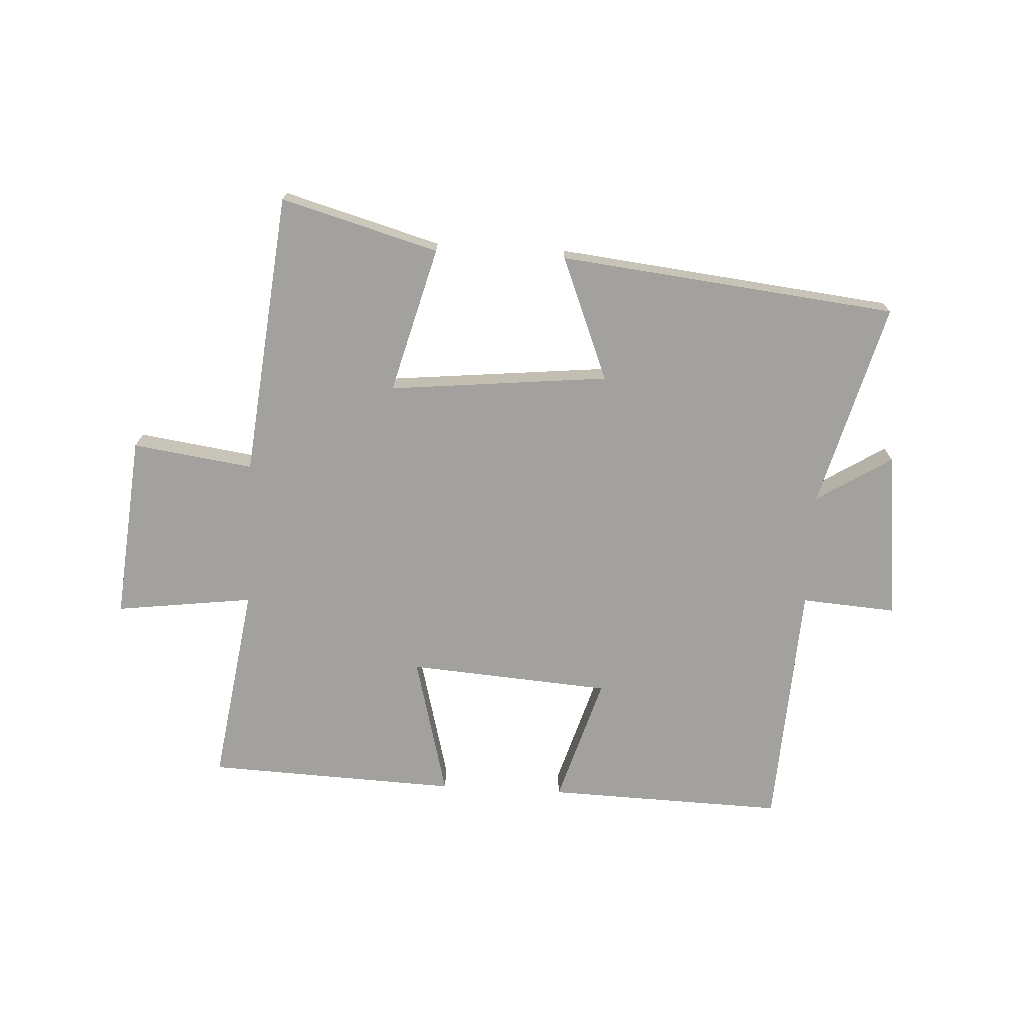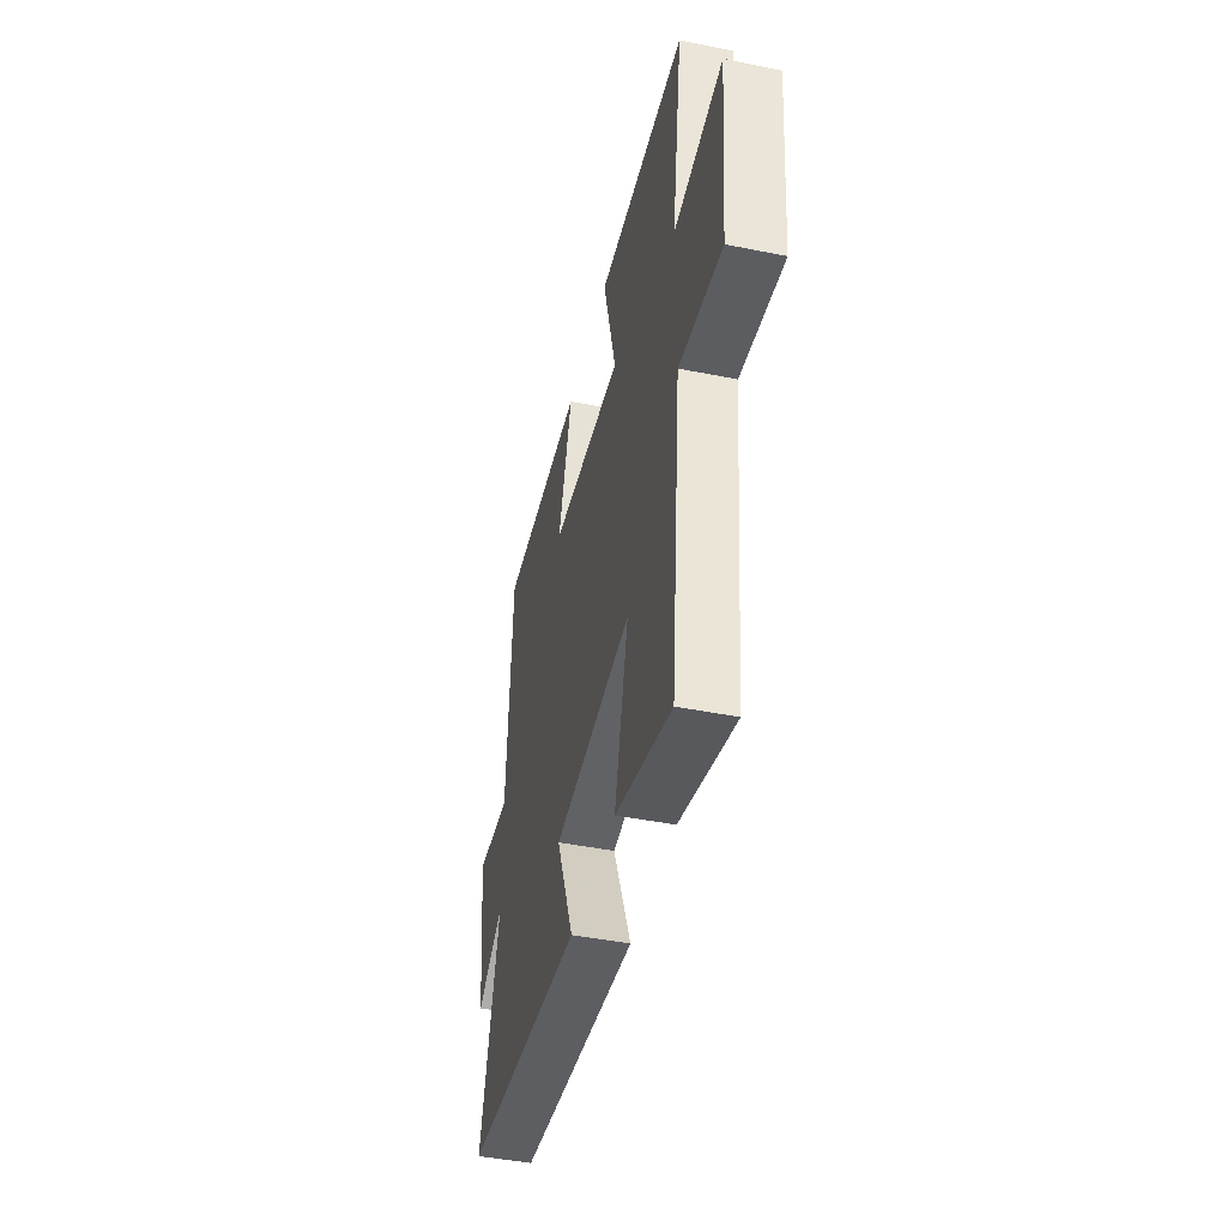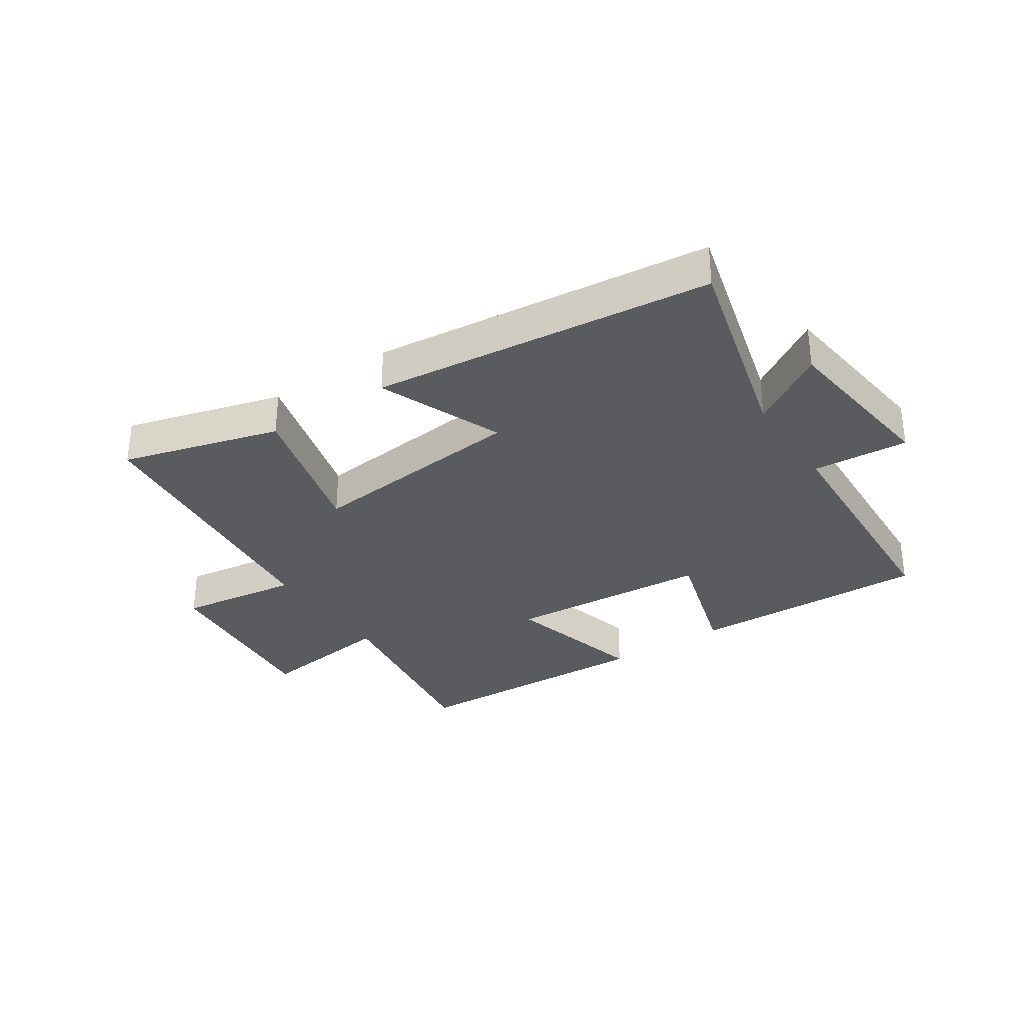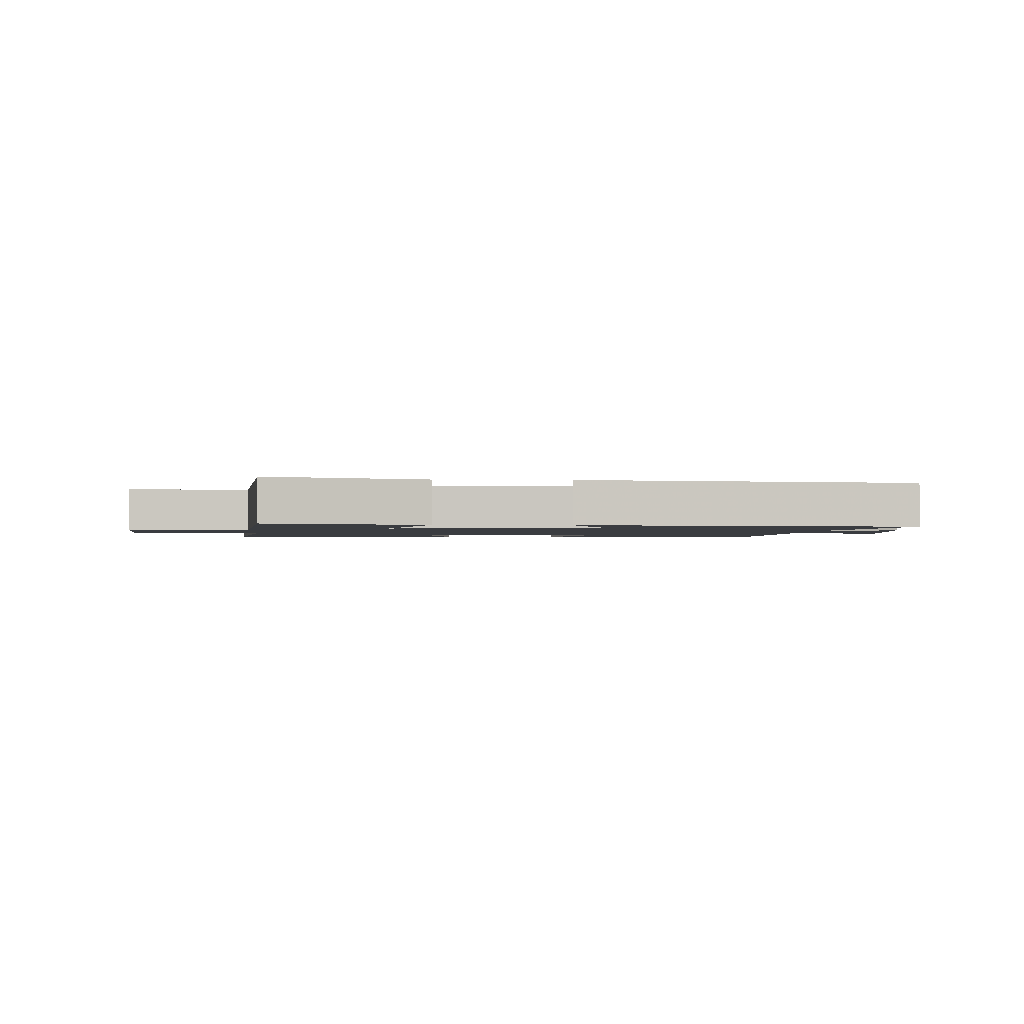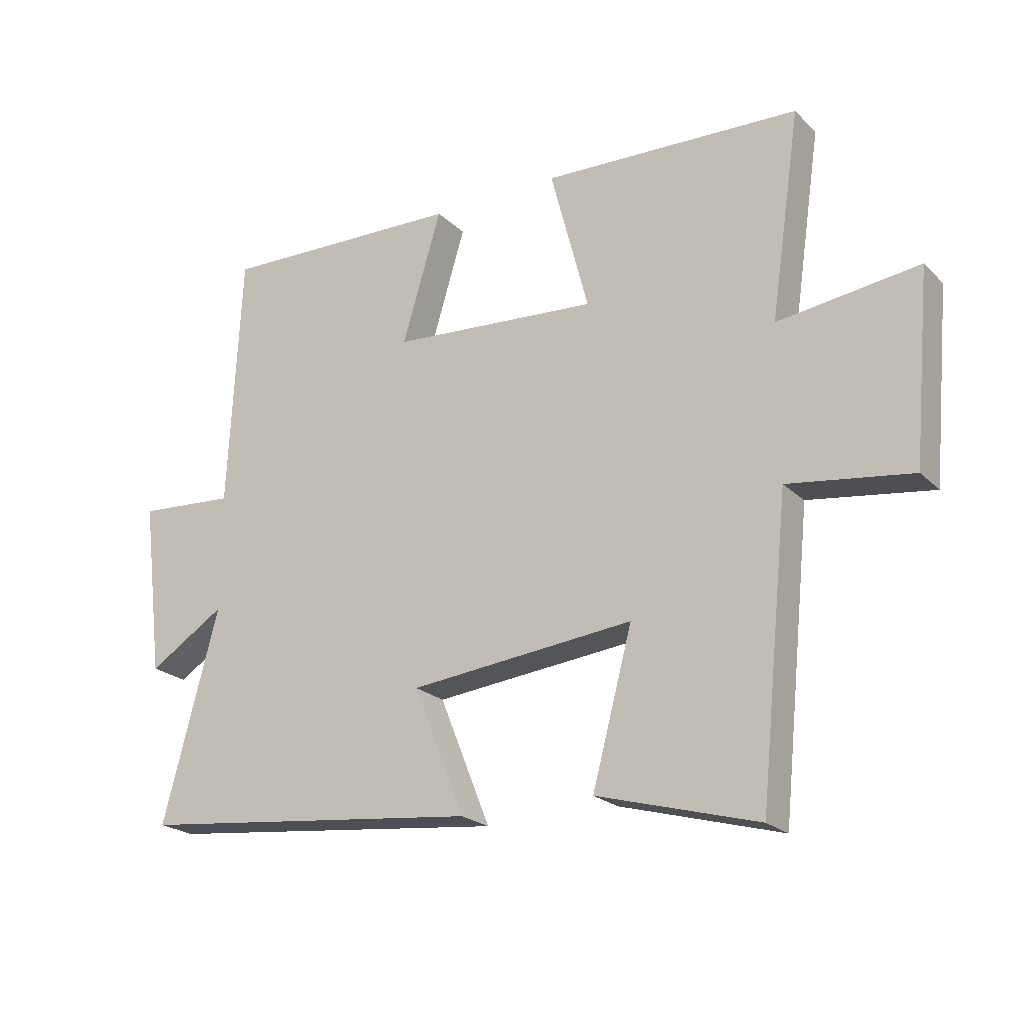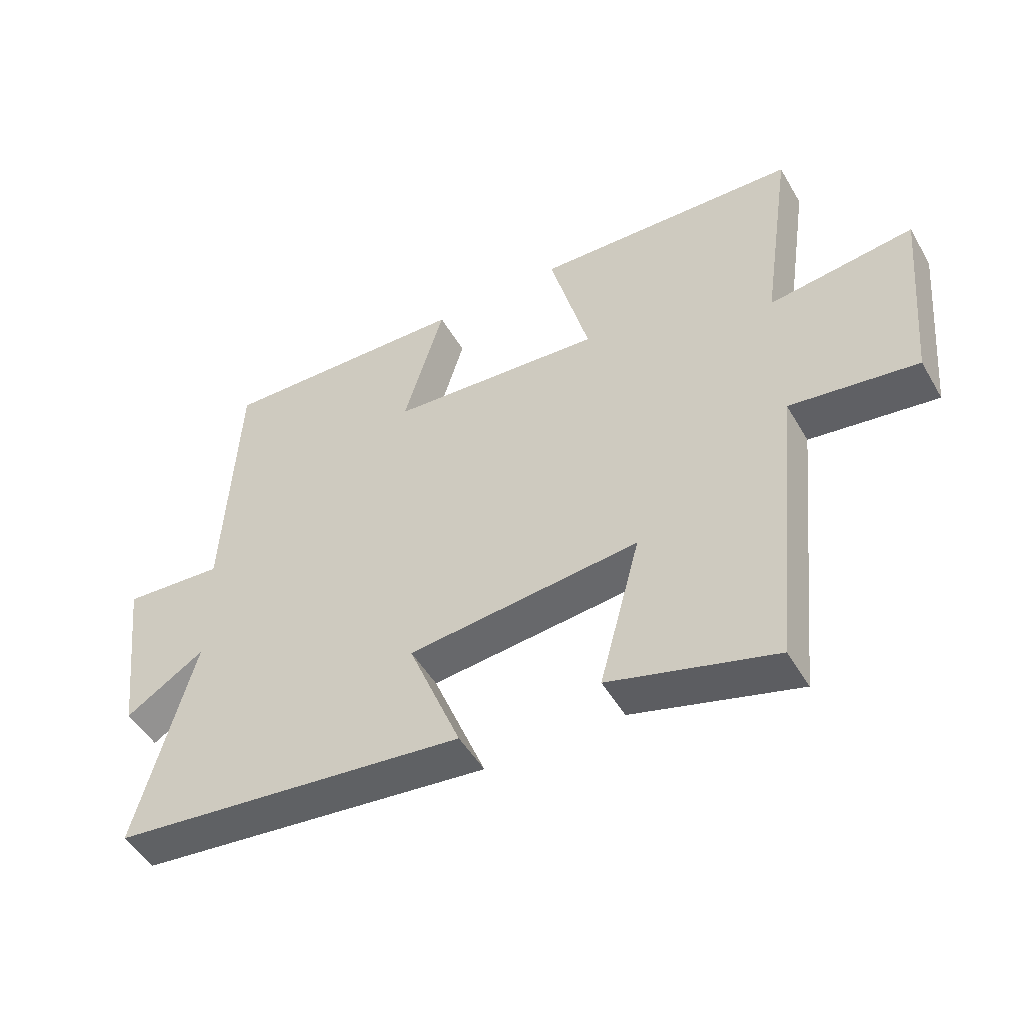
<metadata>
{"format":"obj","ext":"obj","renderer":"f3d","projection":"perspective","resolution":1024,"background":"white","views":[{"elev":-72.0,"azim":176.8,"up":"+Y"},{"elev":-44.7,"azim":76.8,"up":"+Z"},{"elev":-32.3,"azim":-146.3,"up":"+Y"},{"elev":-1.8,"azim":176.2,"up":"+Y"},{"elev":-21.8,"azim":32.1,"up":"+Z"},{"elev":-49.2,"azim":29.2,"up":"+Z"}]}
</metadata>
<code>
v -0.479 0.07 0.511
v -0.082 0.07 0.5
v -0.146 0.07 0.287
v 0.192 0.07 0.263
v 0.13 0.07 0.5
v 0.549 0.07 0.484
v 0.5 0.07 0.15
v 0.729 0.07 0.18
v 0.701 0.07 -0.128
v 0.5 0.07 -0.1
v 0.452 0.07 -0.573
v 0.19 0.07 -0.5
v 0.255 0.07 -0.256
v -0.111 0.07 -0.294
v -0.028 0.07 -0.5
v -0.591 0.07 -0.439
v -0.5 0.07 -0.097
v -0.625 0.07 -0.176
v -0.659 0.07 0.106
v -0.5 0.07 0.095
v -0.479 0 0.511
v -0.082 0 0.5
v -0.146 0 0.287
v 0.192 0 0.263
v 0.13 0 0.5
v 0.549 0 0.484
v 0.5 0 0.15
v 0.729 0 0.18
v 0.701 0 -0.128
v 0.5 0 -0.1
v 0.452 0 -0.573
v 0.19 0 -0.5
v 0.255 0 -0.256
v -0.111 0 -0.294
v -0.028 0 -0.5
v -0.591 0 -0.439
v -0.5 0 -0.097
v -0.625 0 -0.176
v -0.659 0 0.106
v -0.5 0 0.095
f 17 18 19 20
f 1 2 3
f 20 1 3
f 17 20 3
f 14 15 16 17
f 17 3 4
f 14 17 4
f 13 14 4
f 10 11 12 13
f 10 13 4
f 7 8 9 10
f 7 10 4 5
f 5 6 7
f 40 39 38 37
f 23 22 21
f 23 21 40
f 23 40 37
f 37 36 35 34
f 24 23 37
f 24 37 34
f 24 34 33
f 33 32 31 30
f 24 33 30
f 30 29 28 27
f 25 24 30 27
f 27 26 25
f 1 21 22 2
f 2 22 23 3
f 3 23 24 4
f 4 24 25 5
f 5 25 26 6
f 6 26 27 7
f 7 27 28 8
f 8 28 29 9
f 9 29 30 10
f 10 30 31 11
f 11 31 32 12
f 12 32 33 13
f 13 33 34 14
f 14 34 35 15
f 15 35 36 16
f 16 36 37 17
f 17 37 38 18
f 18 38 39 19
f 19 39 40 20
f 20 40 21 1

</code>
